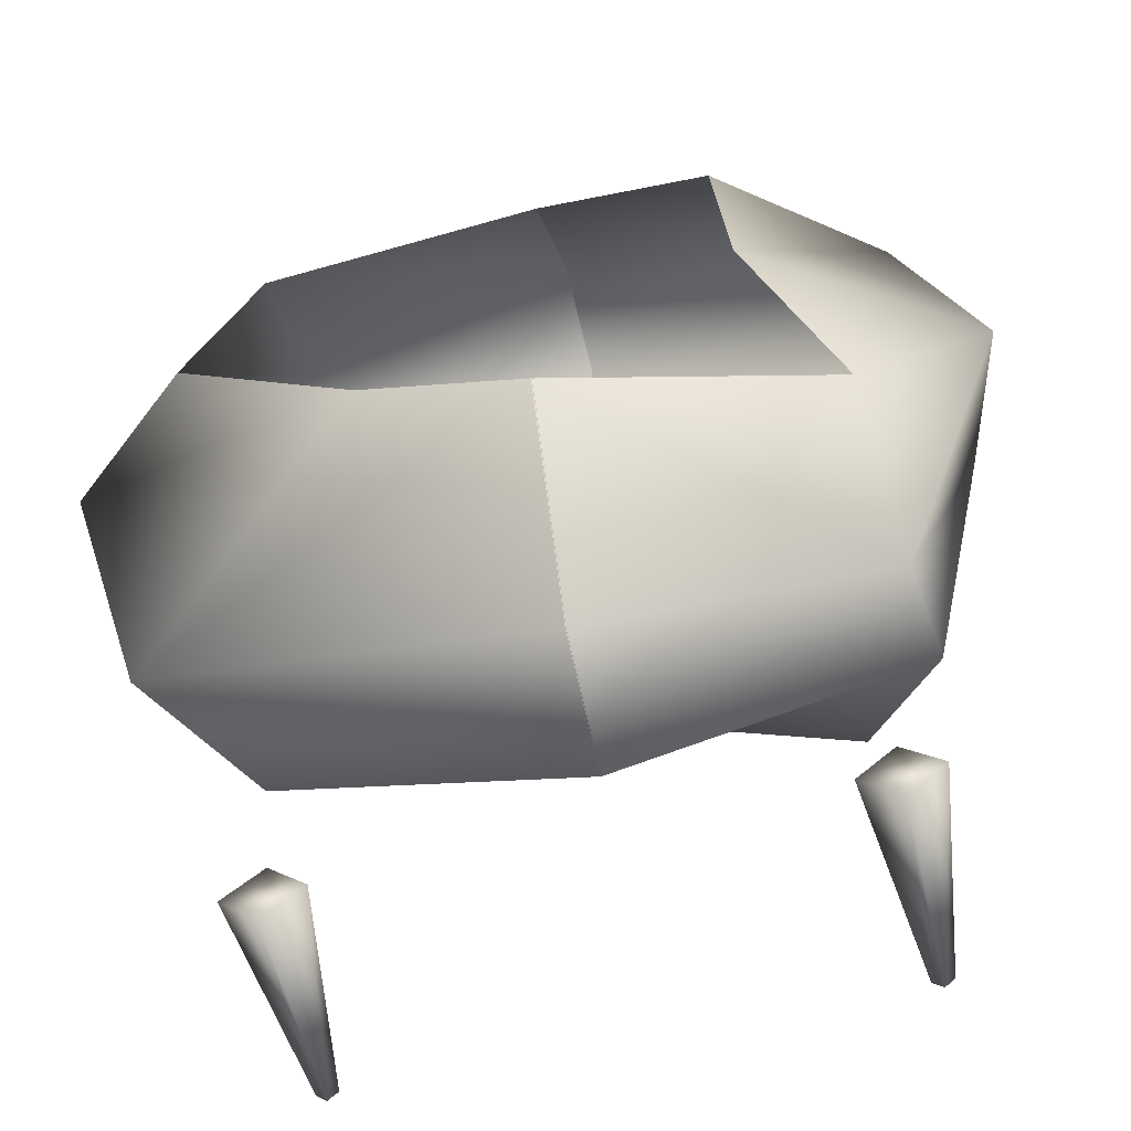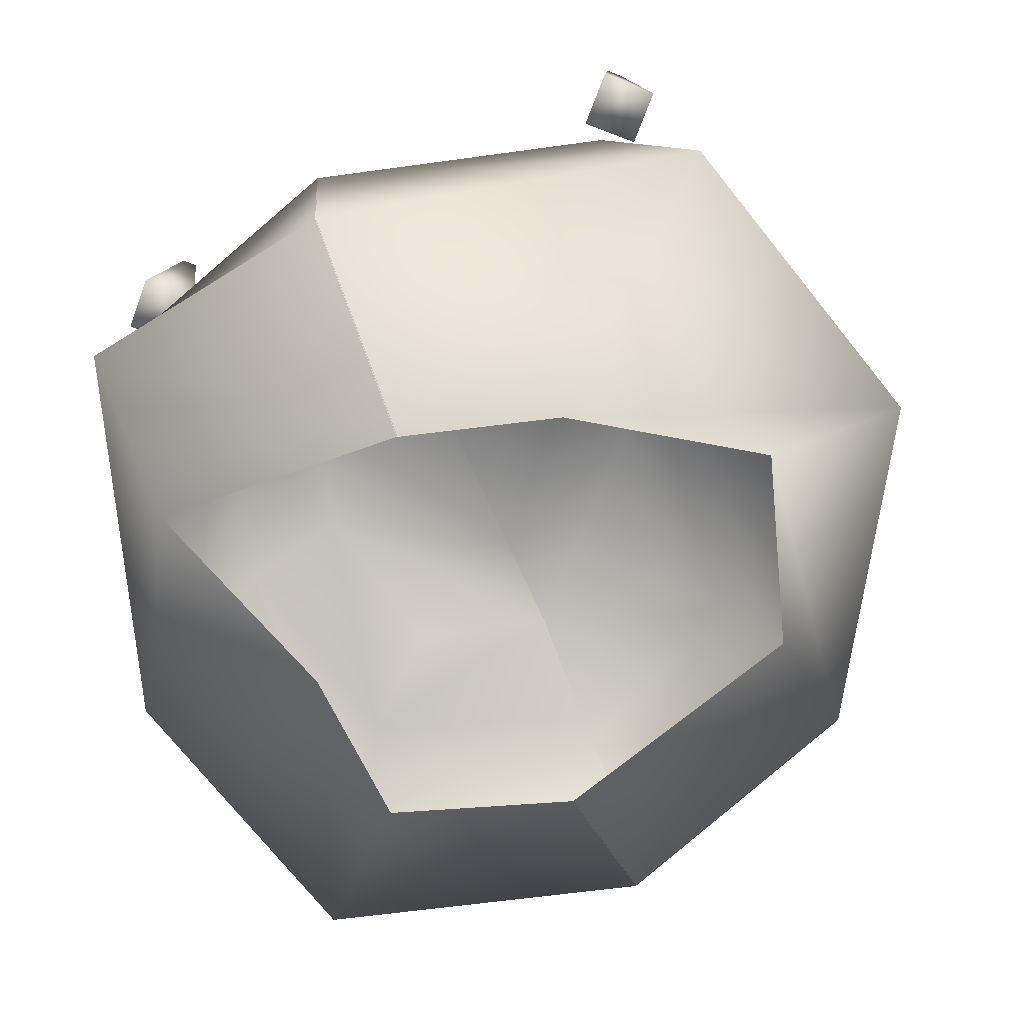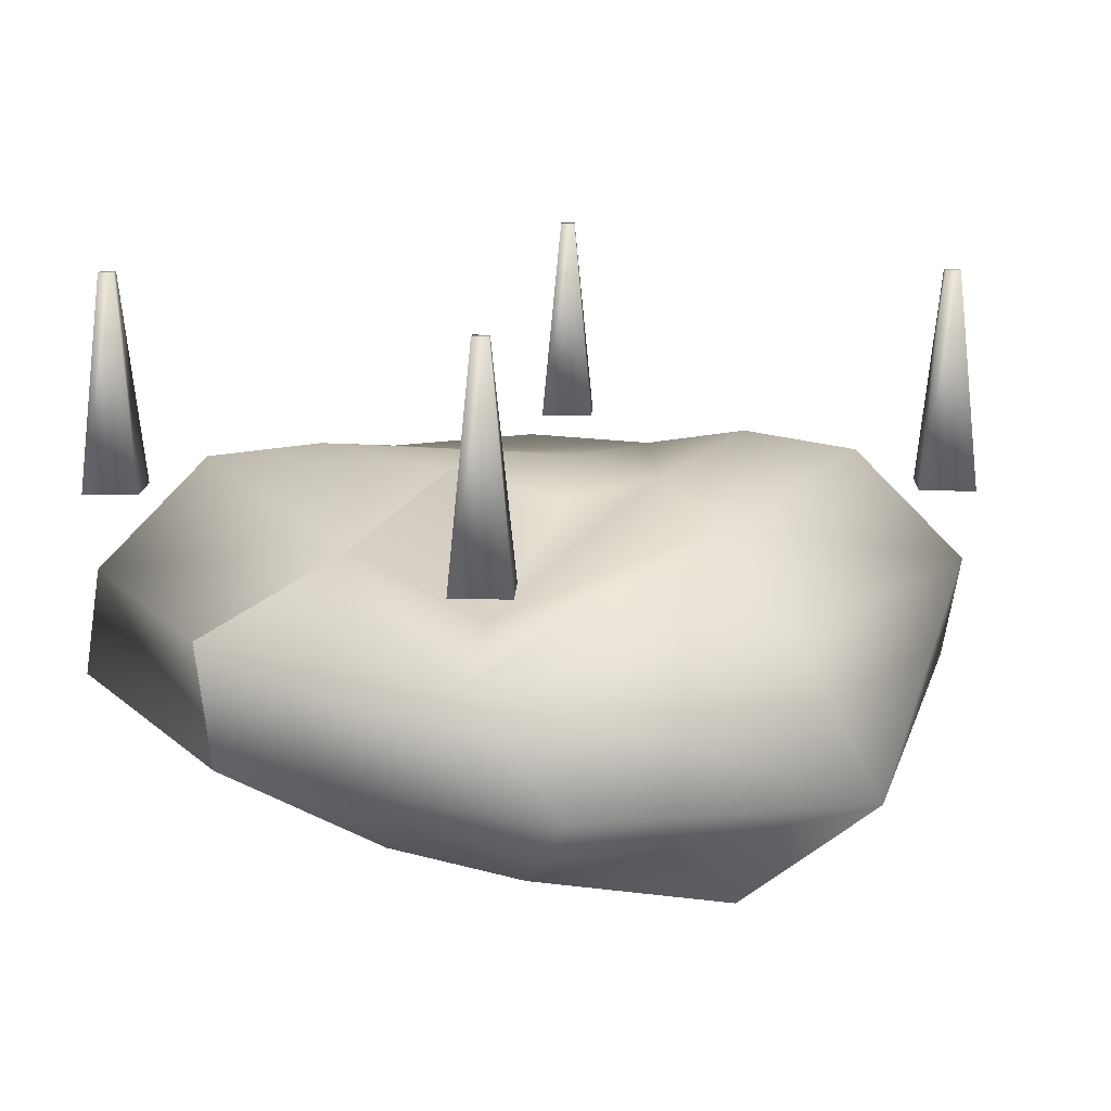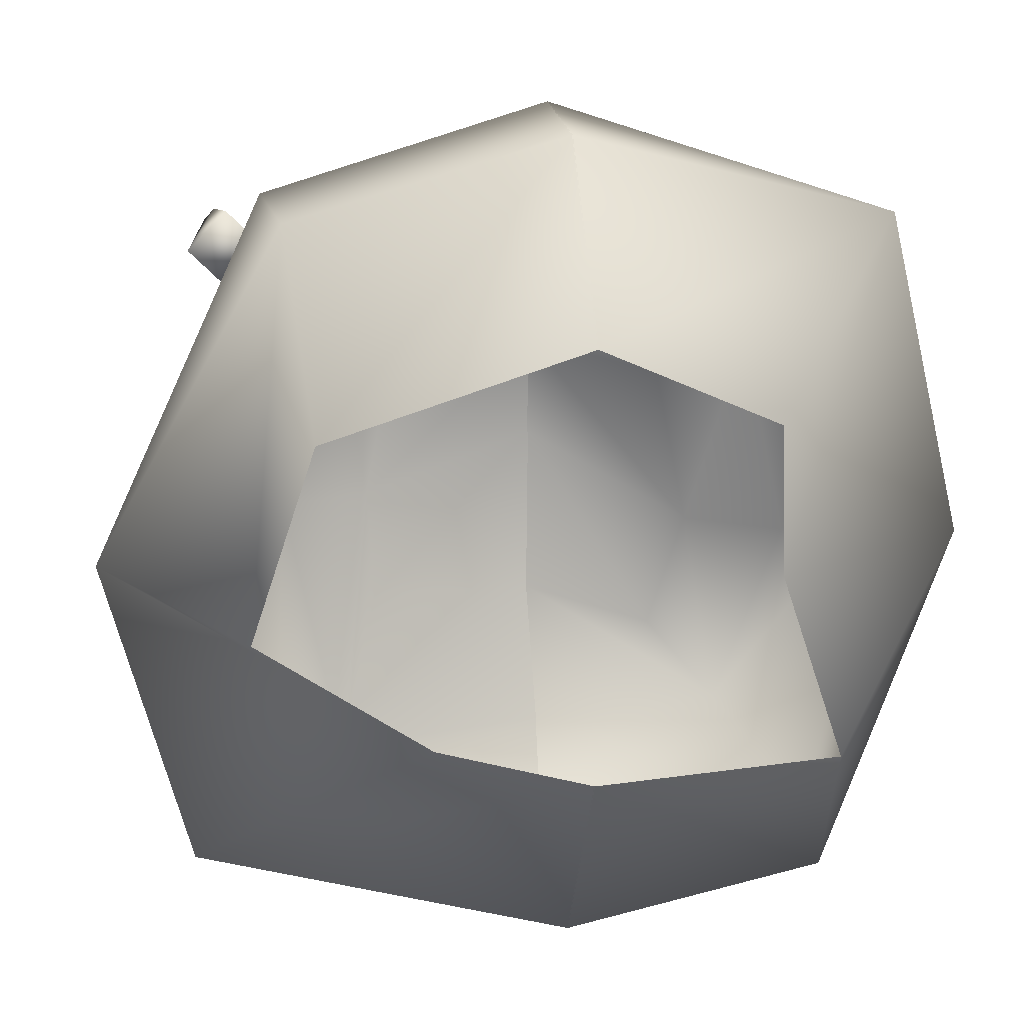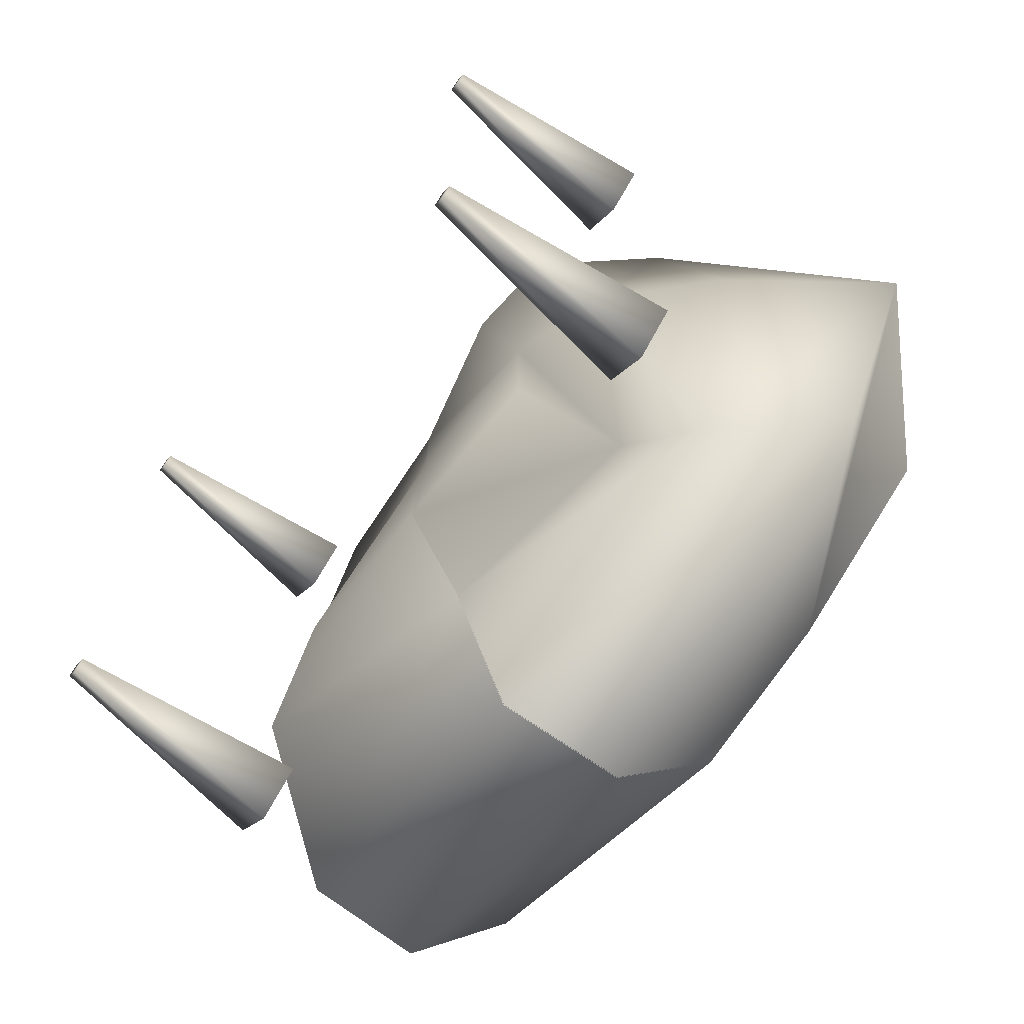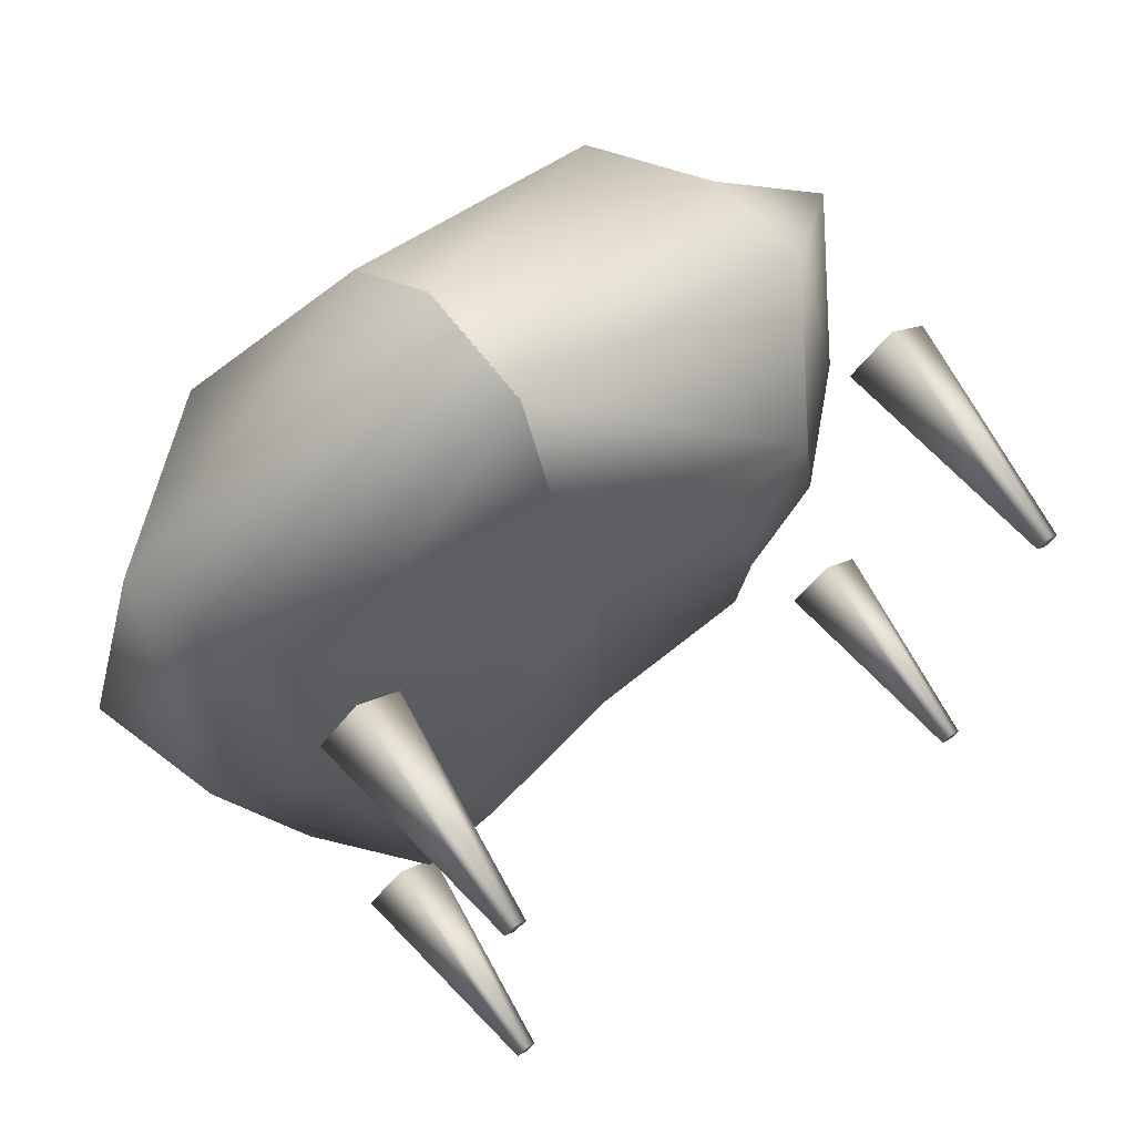
<metadata>
{"format":"obj","ext":"obj","renderer":"f3d","projection":"perspective","resolution":1024,"background":"white","views":[{"elev":-63.5,"azim":-167.3,"up":"+Y"},{"elev":-71.3,"azim":24.1,"up":"+Z"},{"elev":13.8,"azim":47.0,"up":"+Z"},{"elev":15.4,"azim":170.1,"up":"+Y"},{"elev":-71.3,"azim":52.2,"up":"+Y"},{"elev":71.2,"azim":-36.4,"up":"+Y"}]}
</metadata>
<code>
o Cylinder.003
v 2.608 1.966 -0.7611
v 2.608 1.74 0.9159
v 2.917 1.657 -0.7611
v 2.691 1.657 0.9159
v 2.608 1.349 -0.7611
v 2.608 1.575 0.9159
v 2.299 1.657 -0.7611
v 2.526 1.657 0.9159
f 1 2 3
f 3 4 5
f 4 2 6
f 7 8 1
f 5 6 7
f 1 3 7
f 2 4 3
f 4 6 5
f 2 8 6
f 8 2 1
f 6 8 7
f 3 5 7
o Cylinder.002
v 2.608 -2.824 -0.7611
v 2.608 -3.05 0.9159
v 2.917 -3.133 -0.7611
v 2.691 -3.133 0.9159
v 2.608 -3.442 -0.7611
v 2.608 -3.215 0.9159
v 2.299 -3.133 -0.7611
v 2.526 -3.133 0.9159
f 9 10 11
f 11 12 13
f 12 10 14
f 15 16 9
f 13 14 15
f 9 11 15
f 10 12 11
f 12 14 13
f 10 16 14
f 16 10 9
f 14 16 15
f 11 13 15
o Cylinder.001
v -1.668 -2.824 -0.7611
v -1.668 -3.05 0.9159
v -1.359 -3.133 -0.7611
v -1.585 -3.133 0.9159
v -1.668 -3.442 -0.7611
v -1.668 -3.215 0.9159
v -1.976 -3.133 -0.7611
v -1.75 -3.133 0.9159
f 17 18 19
f 19 20 21
f 20 18 24
f 23 24 17
f 21 22 23
f 17 19 23
f 18 20 19
f 20 22 21
f 22 20 24
f 24 18 17
f 22 24 23
f 19 21 23
o Cylinder
v -1.668 1.966 -0.7611
v -1.668 1.74 0.9159
v -1.359 1.657 -0.7611
v -1.585 1.657 0.9159
v -1.668 1.349 -0.7611
v -1.668 1.575 0.9159
v -1.976 1.657 -0.7611
v -1.75 1.657 0.9159
f 25 26 27
f 27 28 29
f 28 26 30
f 31 32 25
f 29 30 31
f 25 27 31
f 26 28 27
f 28 30 29
f 26 32 30
f 32 26 25
f 30 32 31
f 27 29 31
o Cube.001
v 2.199 0.718 -3.569
v 1.371 -1.63 -3.52
v 1.24 0.8389 -0.4158
v 1.452 -1.299 -0.6316
v 2.39 2.2 -1.48
v 2.389 -3.076 -1.48
v 0.1623 0.8436 -0.673
v 2.294 2.087 -2.278
v 0.1625 1.321 -3.491
v 1.509 -0.4379 -0.5874
v 3.086 -2.834 -2.329
v 2.687 -0.7292 -3.562
v 0.162 -1.312 -0.5875
v 0.1621 -1.993 -3.491
v 1.815 1.52 -0.578
v 1.814 -2.395 -1.272
v 0.1626 2.86 -1.496
v 2.946 -0.4381 -1.496
v 0.1617 -3.735 -1.496
v 0.1626 2.718 -2.494
v 3.749 -0.3597 -2.609
v 0.1618 -3.594 -2.494
v 0.1622 0.05169 -0.6613
v 0.1624 1.694 -1.148
v 2.228 -0.438 -0.8168
v 0.1619 -2.325 -1.062
f 52 40 33
f 53 43 34
f 56 47 49
f 57 48 38
f 49 37 52
f 40 53 44
f 37 50 53
f 50 38 53
f 43 54 46
f 38 51 43
f 36 42 55
f 42 35 39
f 39 35 47
f 47 57 37
f 35 42 47
f 42 36 48
f 48 58 38
f 36 45 48
f 41 52 33
f 44 53 34
f 47 37 49
f 50 57 38
f 37 40 52
f 33 40 44
f 40 37 53
f 38 43 53
f 34 43 46
f 51 54 43
f 45 36 55
f 55 42 39
f 56 39 47
f 57 50 37
f 42 57 47
f 57 42 48
f 58 51 38
f 45 58 48
o Cube
v -1.867 -2.044 -3.08
v -1.16 0.7533 -3.653
v -0.9123 -1.714 -0.4841
v -0.9116 0.5247 -0.7123
v -2.06 1.8 -1.484
v -2.06 -3.076 -1.484
v -1.181 -0.752 -0.6752
v -2.39 2.056 -2.283
v -1.246 -0.4375 -3.494
v -1.487 -2.395 -0.5808
v 0.1663 0.8436 -0.6731
v 0.1707 1.321 -3.491
v 0.1659 -1.312 -0.5876
v 0.1702 -1.993 -3.491
v -1.485 0.9159 -1.36
v -1.964 -3.28 -2.282
v -2.616 -0.4374 -1.5
v 0.1678 2.86 -1.496
v 0.1669 -3.735 -1.496
v -2.91 -0.4373 -2.498
v 0.1693 2.718 -2.494
v 0.1685 -3.594 -2.494
v 0.1661 0.05169 -0.6614
v -1.899 -0.7519 -1.151
v 0.1671 1.694 -1.148
v 0.1665 -2.325 -1.062
f 78 66 67
f 80 74 72
f 81 69 65
f 82 73 63
f 84 68 64
f 74 78 59
f 64 75 74
f 75 63 66
f 66 79 70
f 63 76 66
f 77 64 80
f 71 81 61
f 68 82 75
f 61 65 68
f 65 62 73
f 73 83 76
f 62 69 73
f 71 61 68
f 66 60 67
f 74 59 72
f 69 62 65
f 75 82 63
f 77 84 64
f 78 67 59
f 75 78 74
f 78 75 66
f 60 66 70
f 76 79 66
f 64 74 80
f 81 65 61
f 64 68 75
f 65 82 68
f 82 65 73
f 63 73 76
f 69 83 73
f 84 71 68

</code>
